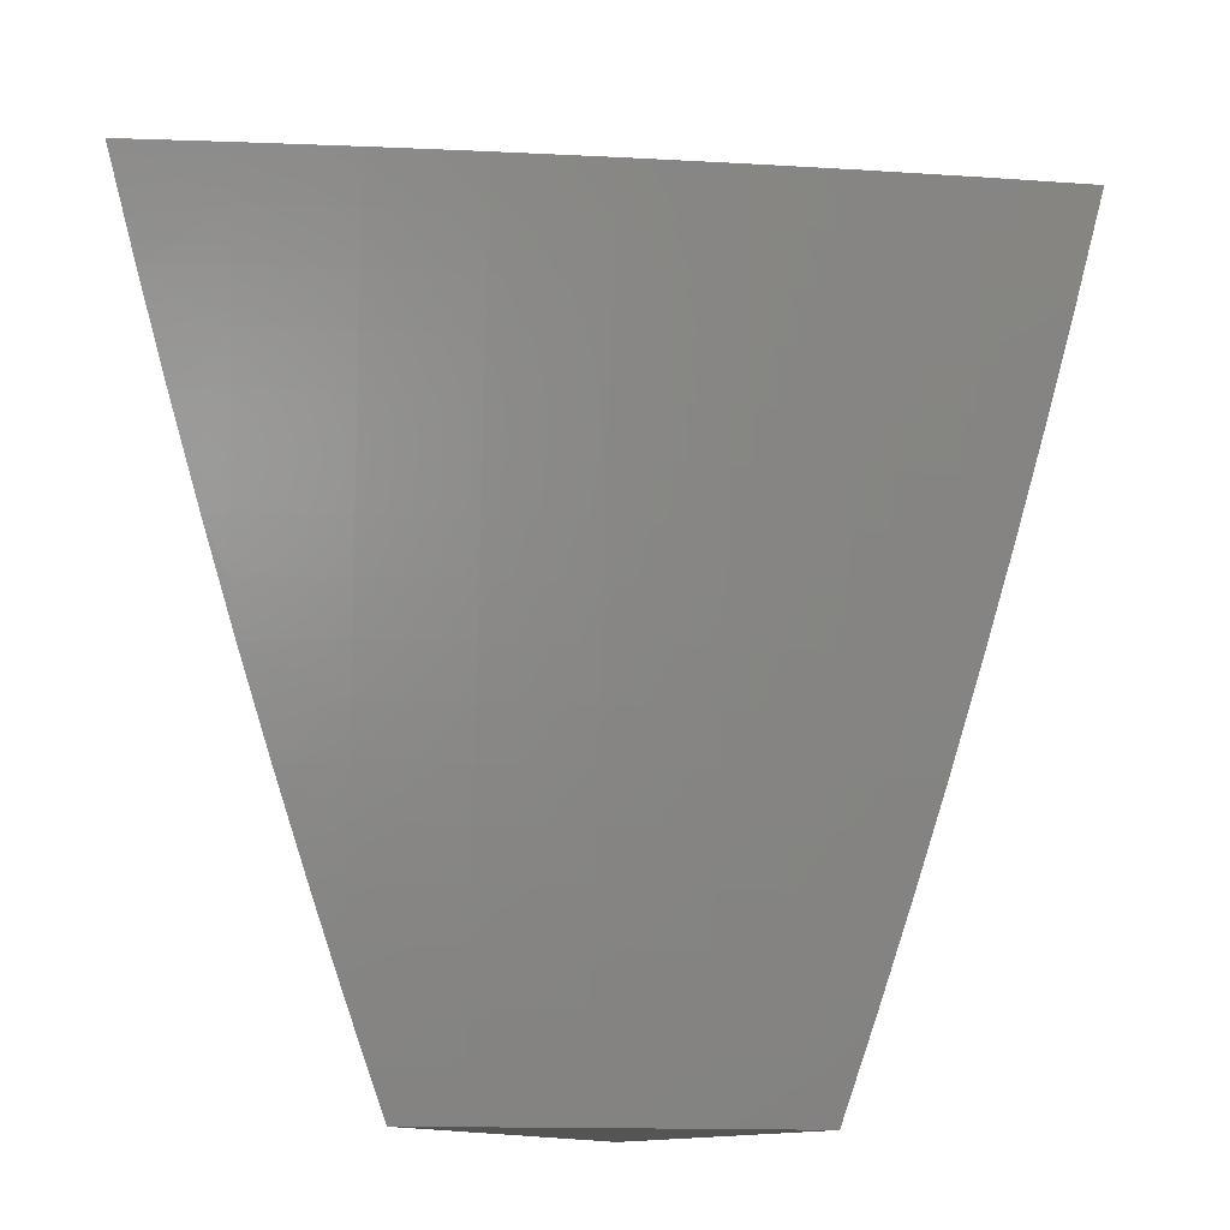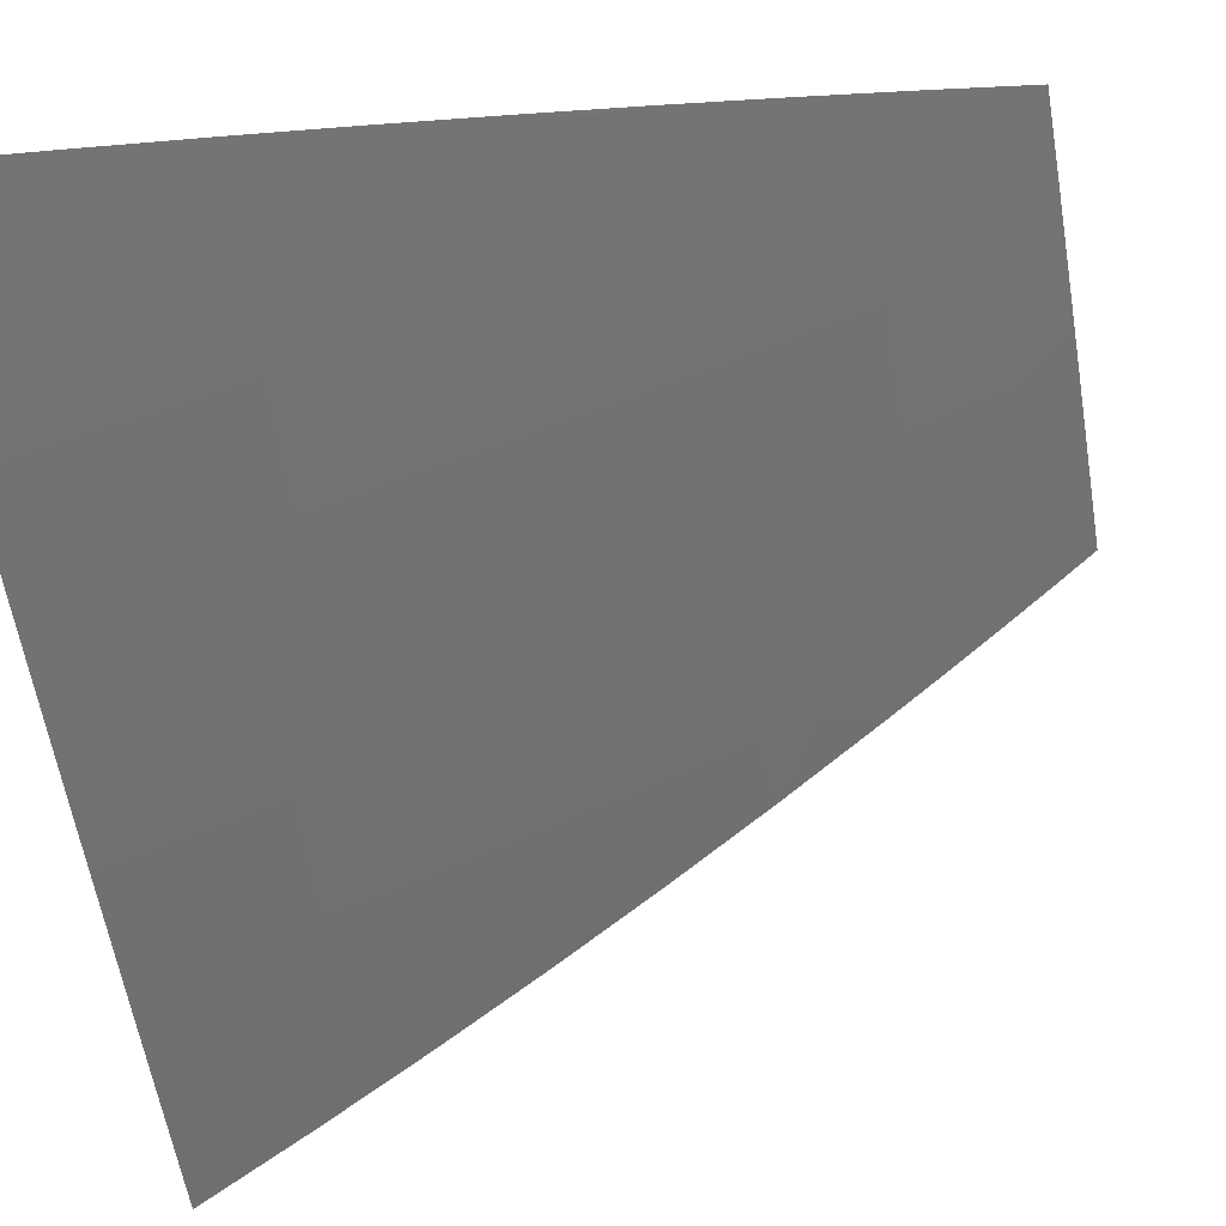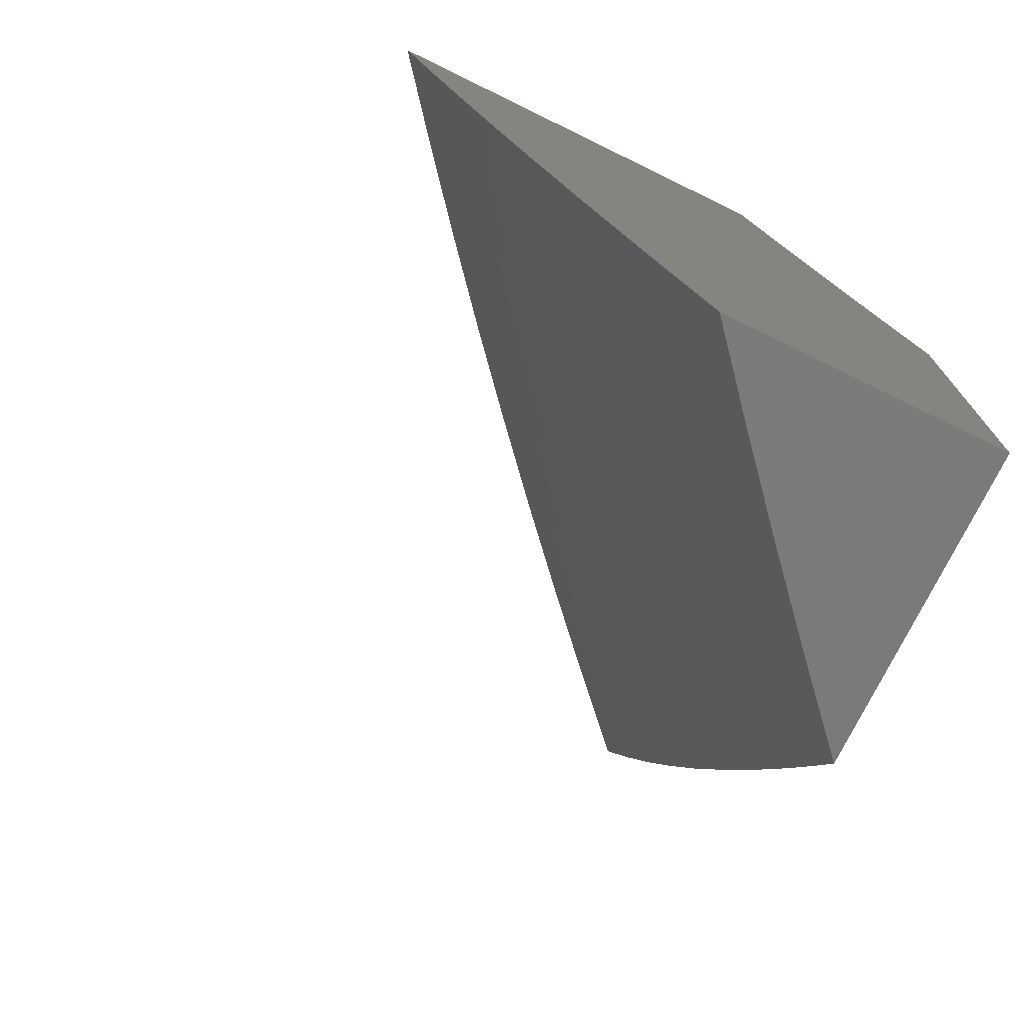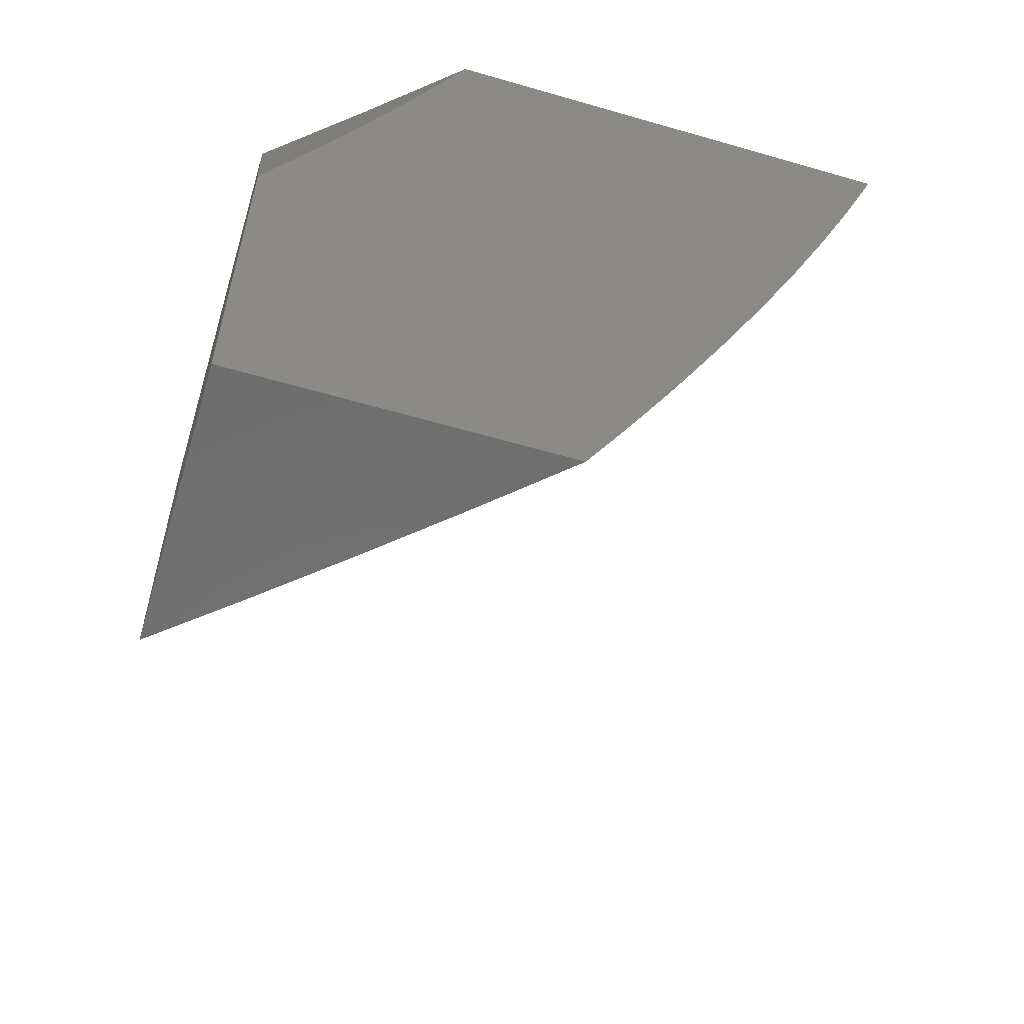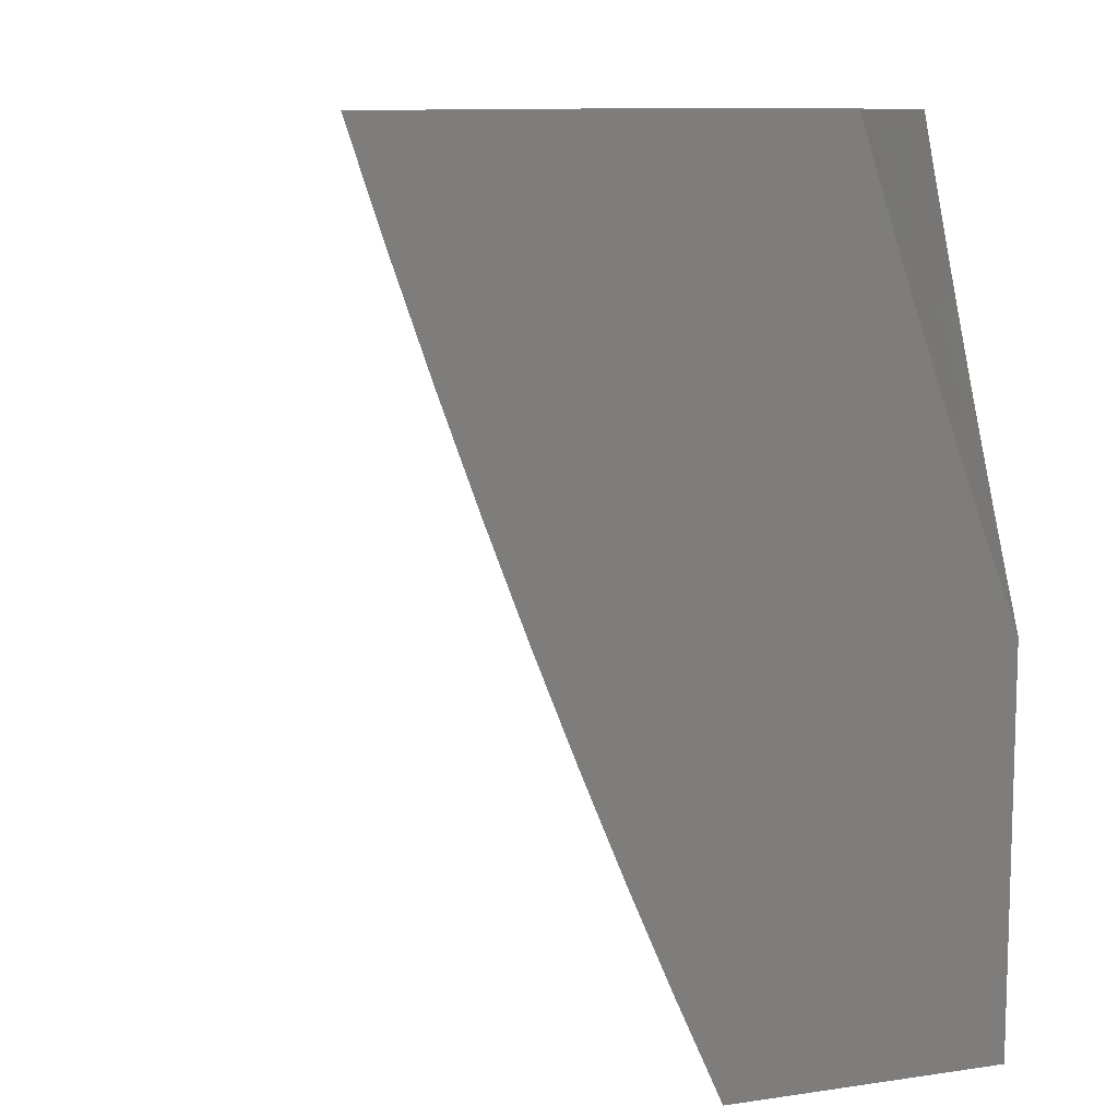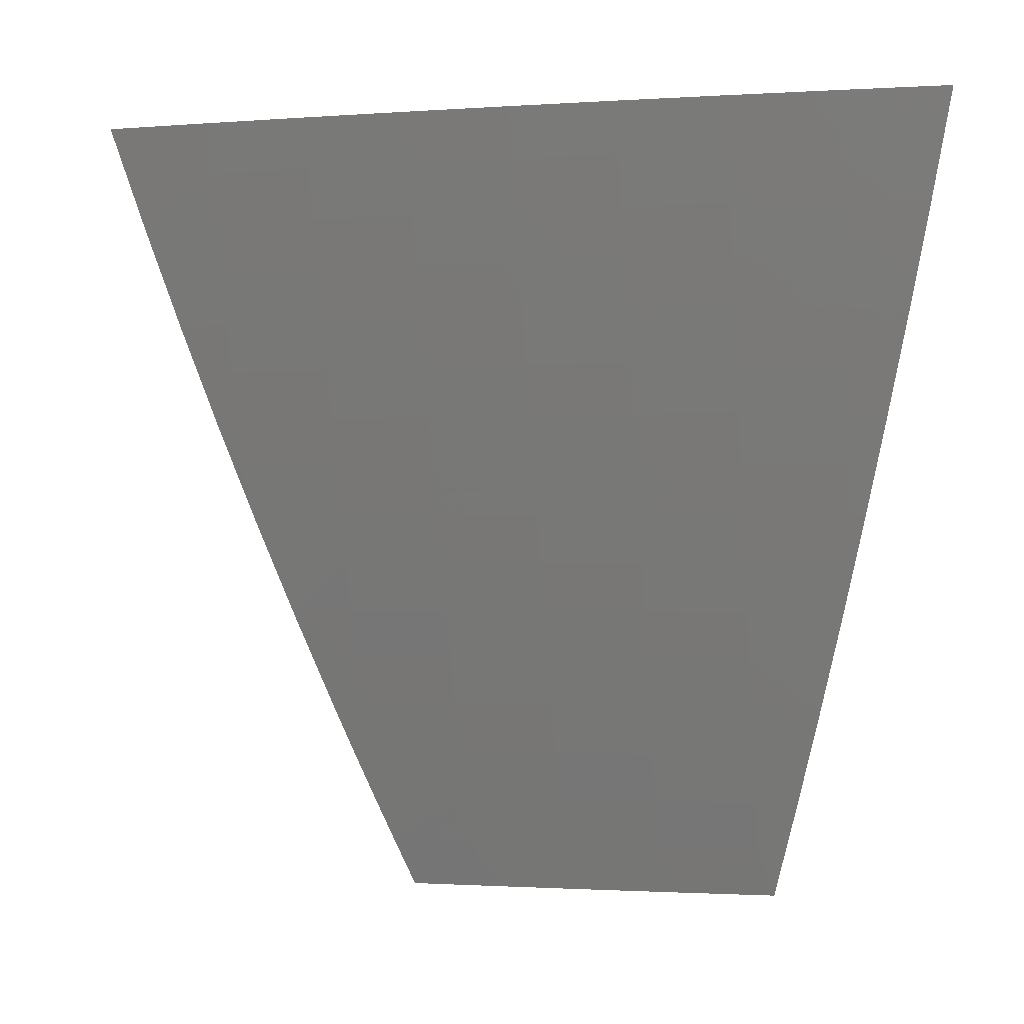
<metadata>
{"format":"stl","ext":"stl","renderer":"f3d","projection":"perspective","resolution":1024,"background":"white","views":[{"elev":-14.2,"azim":131.8,"up":"+Z"},{"elev":77.8,"azim":77.3,"up":"+Y"},{"elev":-73.9,"azim":-116.0,"up":"+Z"},{"elev":-59.5,"azim":-16.6,"up":"+Z"},{"elev":10.3,"azim":-110.2,"up":"+Z"},{"elev":-1.5,"azim":153.1,"up":"+Z"}]}
</metadata>
<code>
# stl→obj: 147 verts, 290 faces
v 7.205 8 -3.068
v 7.231 8 -3
v 7.159 8.033 -3.085
v 7.116 8.098 -3
v 7.102 8.081 -3.085
v 7.044 8.13 -3.085
v 7.024 8.107 -3.198
v 7 8.149 -3.135
v 7 8.125 -3.202
v 7 8.194 -3
v 7 8.172 -3.068
v 7 8.101 -3.269
v 7.004 8.083 -3.31
v 7.082 8.059 -3.198
v 7.061 8.035 -3.31
v 7.12 8 -3.27
v 7.091 8 -3.337
v 7.061 8 -3.403
v 7.04 8.01 -3.423
v 7.031 8 -3.47
v 7 8.026 -3.469
v 7 8 -3.536
v 7 8.077 -3.336
v 7 8.052 -3.403
v 7.139 8.01 -3.198
v 7.149 8 -3.203
v 7.177 8 -3.135
v 7.402 8 -3.939
v 7.371 8 -4
v 7.325 8.071 -3.938
v 7.28 8.083 -4
v 7.227 8.159 -3.938
v 7.187 8.165 -4
v 7.128 8.245 -3.938
v 7.094 8.246 -4
v 7.028 8.33 -3.938
v 7 8.326 -4
v 7 8.381 -3.877
v 7 8.434 -3.754
v 7.055 8.362 -3.813
v 7.042 8.346 -3.875
v 7 8.485 -3.63
v 7.081 8.393 -3.688
v 7.069 8.378 -3.751
v 7.156 8.277 -3.813
v 7.142 8.261 -3.875
v 7.241 8.175 -3.875
v 7 8.534 -3.505
v 7.005 8.508 -3.563
v 7.094 8.408 -3.626
v 7.182 8.307 -3.688
v 7.169 8.292 -3.751
v 7.268 8.205 -3.751
v 7.255 8.19 -3.813
v 7.353 8.102 -3.813
v 7.339 8.087 -3.875
v 7.432 8 -3.878
v 7 8.581 -3.38
v 7.028 8.536 -3.438
v 7.017 8.522 -3.501
v 7.106 8.423 -3.563
v 7.195 8.322 -3.626
v 7.281 8.22 -3.688
v 7.366 8.117 -3.751
v 7.45 8.013 -3.813
v 7.462 8 -3.817
v 7.491 8 -3.755
v 7.464 8.028 -3.751
v 7.477 8.042 -3.688
v 7.38 8.132 -3.688
v 7.393 8.146 -3.626
v 7.294 8.235 -3.626
v 7.307 8.249 -3.563
v 7.207 8.336 -3.563
v 7.22 8.351 -3.501
v 7.119 8.437 -3.501
v 7.131 8.451 -3.438
v 7.04 8.55 -3.376
v 7.051 8.564 -3.313
v 7 8.627 -3.254
v 7.062 8.578 -3.25
v 7.073 8.591 -3.188
v 7.165 8.492 -3.25
v 7.176 8.505 -3.188
v 7.267 8.405 -3.25
v 7.278 8.418 -3.188
v 7.367 8.317 -3.25
v 7.379 8.33 -3.188
v 7.467 8.228 -3.25
v 7.478 8.24 -3.188
v 7.565 8.137 -3.25
v 7.577 8.15 -3.188
v 7.663 8.046 -3.25
v 7.675 8.058 -3.188
v 7.709 8 -3.255
v 7.758 8 -3.128
v 7.686 8.07 -3.125
v 7.697 8.082 -3.063
v 7.6 8.174 -3.063
v 7.611 8.186 -3
v 7.511 8.277 -3
v 7.501 8.265 -3.063
v 7.411 8.366 -3
v 7.401 8.354 -3.063
v 7.31 8.455 -3
v 7.3 8.443 -3.063
v 7.208 8.542 -3
v 7.197 8.53 -3.063
v 7.104 8.629 -3
v 7.094 8.616 -3.063
v 7 8.713 -3
v 7 8.671 -3.127
v 7.084 8.604 -3.125
v 7.709 8.093 -3
v 7.805 8 -3
v 7.651 8.033 -3.313
v 7.657 8 -3.381
v 7.639 8.02 -3.376
v 7.626 8.007 -3.438
v 7.541 8.111 -3.376
v 7.529 8.098 -3.438
v 7.443 8.202 -3.376
v 7.431 8.188 -3.438
v 7.344 8.291 -3.376
v 7.332 8.277 -3.438
v 7.244 8.378 -3.376
v 7.232 8.365 -3.438
v 7.142 8.465 -3.376
v 7.604 8 -3.507
v 7.548 8 -3.631
v 7.504 8.071 -3.563
v 7.516 8.085 -3.501
v 7.491 8.057 -3.626
v 7.406 8.161 -3.563
v 7.419 8.175 -3.501
v 7.32 8.263 -3.501
v 7.455 8.215 -3.313
v 7.554 8.124 -3.313
v 7.356 8.304 -3.313
v 7.255 8.392 -3.313
v 7.154 8.479 -3.313
v 7.49 8.253 -3.125
v 7.588 8.162 -3.125
v 7.39 8.342 -3.125
v 7.289 8.431 -3.125
v 7.187 8.518 -3.125
v 7 8 -4
f 1 2 3
f 3 2 4
f 3 4 5
f 5 4 6
f 5 6 7
f 7 6 8
f 7 8 9
f 4 10 6
f 6 10 11
f 6 11 8
f 9 12 7
f 7 12 13
f 7 13 14
f 14 13 15
f 14 15 16
f 16 15 17
f 17 15 18
f 18 15 19
f 18 19 20
f 20 19 21
f 20 21 22
f 12 23 13
f 13 23 15
f 23 24 15
f 15 24 19
f 24 21 19
f 14 16 25
f 25 16 26
f 25 26 27
f 25 27 3
f 3 27 1
f 14 25 3
f 5 7 14
f 3 5 14
f 28 29 30
f 30 29 31
f 30 31 32
f 32 31 33
f 32 33 34
f 34 33 35
f 34 35 36
f 36 35 37
f 36 37 38
f 39 40 38
f 38 40 41
f 38 41 36
f 36 41 34
f 42 43 39
f 39 43 44
f 39 44 40
f 40 44 45
f 40 45 46
f 46 45 47
f 46 47 32
f 32 47 30
f 48 49 42
f 42 49 50
f 42 50 43
f 43 50 51
f 43 51 52
f 52 51 53
f 52 53 54
f 54 53 55
f 54 55 56
f 56 55 57
f 56 57 28
f 58 59 48
f 48 59 60
f 48 60 49
f 49 60 61
f 49 61 50
f 50 61 62
f 50 62 51
f 51 62 63
f 51 63 53
f 53 63 64
f 53 64 55
f 55 64 65
f 55 65 57
f 57 65 66
f 66 65 67
f 67 65 68
f 67 68 69
f 69 68 70
f 69 70 71
f 71 70 72
f 71 72 73
f 73 72 74
f 73 74 75
f 75 74 76
f 75 76 77
f 77 76 59
f 77 59 78
f 78 59 58
f 78 58 79
f 79 58 80
f 79 80 81
f 81 80 82
f 81 82 83
f 83 82 84
f 83 84 85
f 85 84 86
f 85 86 87
f 87 86 88
f 87 88 89
f 89 88 90
f 89 90 91
f 91 90 92
f 91 92 93
f 93 92 94
f 93 94 95
f 95 94 96
f 96 94 97
f 96 97 98
f 98 97 99
f 98 99 100
f 100 99 101
f 101 99 102
f 101 102 103
f 103 102 104
f 103 104 105
f 105 104 106
f 105 106 107
f 107 106 108
f 107 108 109
f 109 108 110
f 109 110 111
f 111 110 112
f 112 110 113
f 112 113 82
f 82 113 84
f 80 112 82
f 100 114 98
f 98 114 115
f 98 115 96
f 93 95 116
f 116 95 117
f 116 117 118
f 118 117 119
f 118 119 120
f 120 119 121
f 120 121 122
f 122 121 123
f 122 123 124
f 124 123 125
f 124 125 126
f 126 125 127
f 126 127 128
f 128 127 77
f 128 77 78
f 117 129 119
f 119 129 121
f 130 131 129
f 129 131 132
f 129 132 121
f 121 132 123
f 67 69 130
f 130 69 133
f 130 133 131
f 131 133 134
f 131 134 135
f 135 134 136
f 135 136 125
f 125 136 127
f 56 28 30
f 54 56 47
f 47 56 30
f 68 65 64
f 68 64 70
f 70 64 63
f 70 63 72
f 72 63 62
f 72 62 74
f 74 62 61
f 74 61 76
f 76 61 60
f 76 60 59
f 133 69 71
f 133 71 134
f 134 71 73
f 134 73 136
f 136 73 75
f 136 75 127
f 127 75 77
f 132 131 135
f 125 123 135
f 135 123 132
f 122 137 120
f 120 137 138
f 120 138 118
f 118 138 116
f 137 89 138
f 138 89 91
f 138 91 116
f 116 91 93
f 137 122 139
f 139 122 124
f 139 124 140
f 140 124 126
f 140 126 141
f 141 126 128
f 141 128 79
f 79 128 78
f 89 137 87
f 87 137 139
f 87 139 85
f 85 139 140
f 85 140 83
f 83 140 141
f 83 141 81
f 81 141 79
f 90 142 92
f 92 142 143
f 92 143 94
f 94 143 97
f 142 102 143
f 143 102 99
f 143 99 97
f 142 90 144
f 144 90 88
f 144 88 145
f 145 88 86
f 145 86 146
f 146 86 84
f 146 84 113
f 102 142 104
f 104 142 144
f 104 144 106
f 106 144 145
f 106 145 108
f 108 145 146
f 108 146 110
f 110 146 113
f 52 54 45
f 45 54 47
f 32 34 46
f 46 34 41
f 46 41 40
f 43 52 44
f 44 52 45
f 21 38 22
f 22 38 37
f 22 37 147
f 38 21 39
f 39 21 24
f 39 24 42
f 42 24 23
f 42 23 12
f 42 12 48
f 48 12 9
f 48 9 8
f 48 8 58
f 58 8 11
f 58 11 10
f 111 112 10
f 10 112 80
f 10 80 58
f 4 105 10
f 10 105 107
f 10 107 109
f 2 101 4
f 4 101 103
f 4 103 105
f 115 114 2
f 2 114 100
f 2 100 101
f 109 111 10
f 37 35 147
f 147 35 33
f 147 33 31
f 31 29 147
f 1 117 2
f 2 117 95
f 2 95 96
f 1 27 117
f 117 27 129
f 129 27 26
f 129 26 16
f 129 16 130
f 130 16 17
f 130 17 18
f 130 18 67
f 67 18 20
f 67 20 66
f 66 20 22
f 66 22 57
f 57 22 28
f 28 22 147
f 28 147 29
f 96 115 2

</code>
